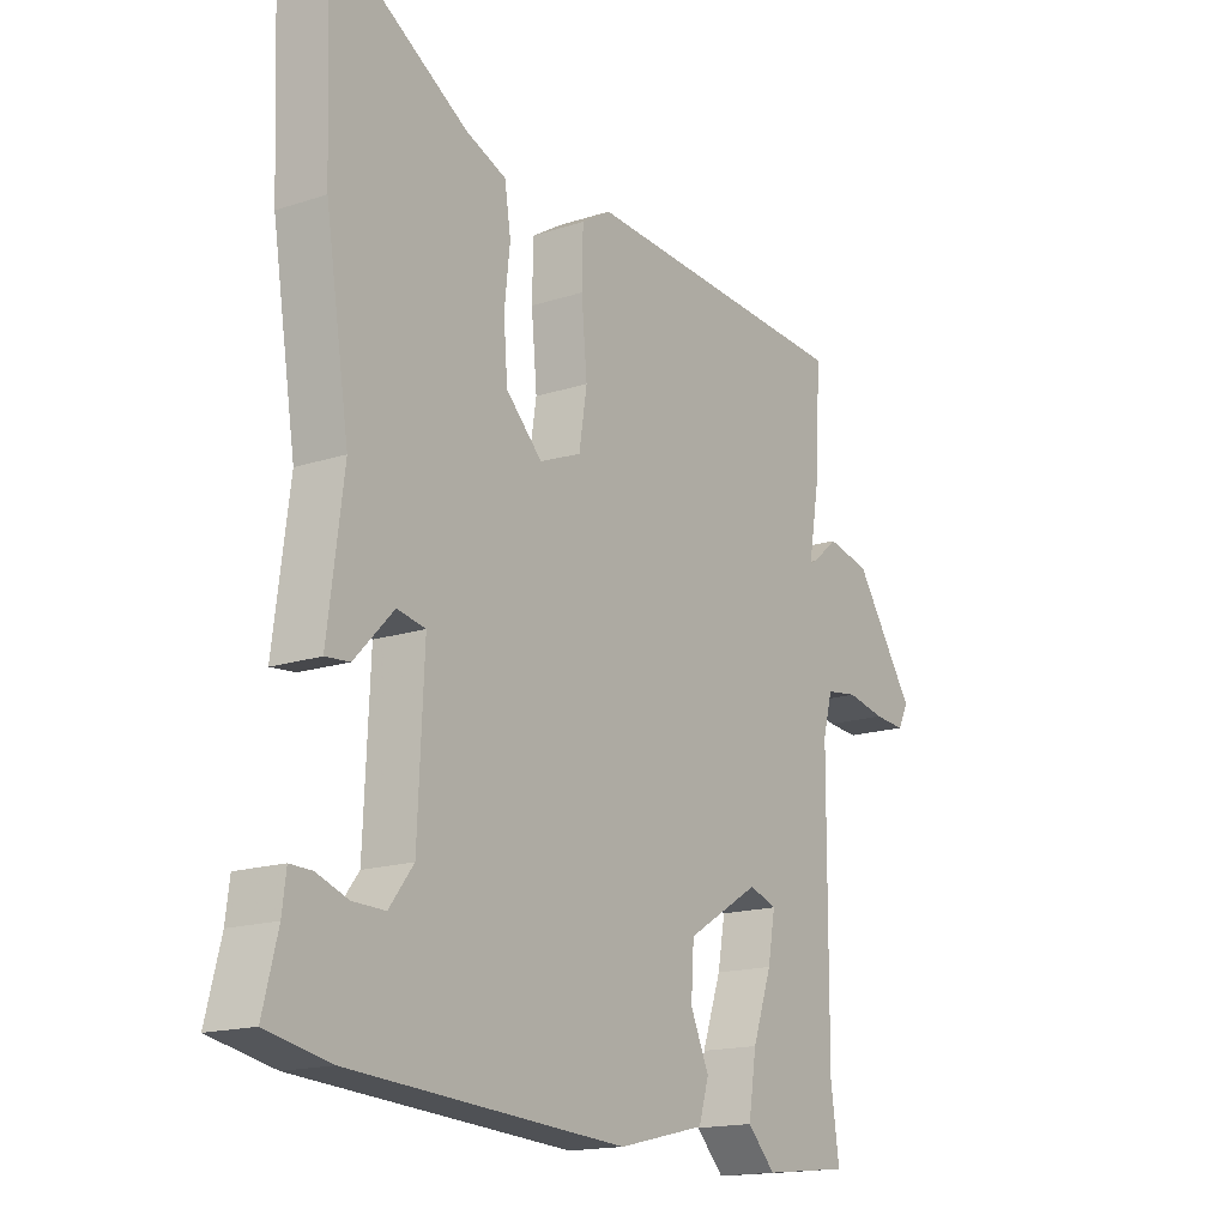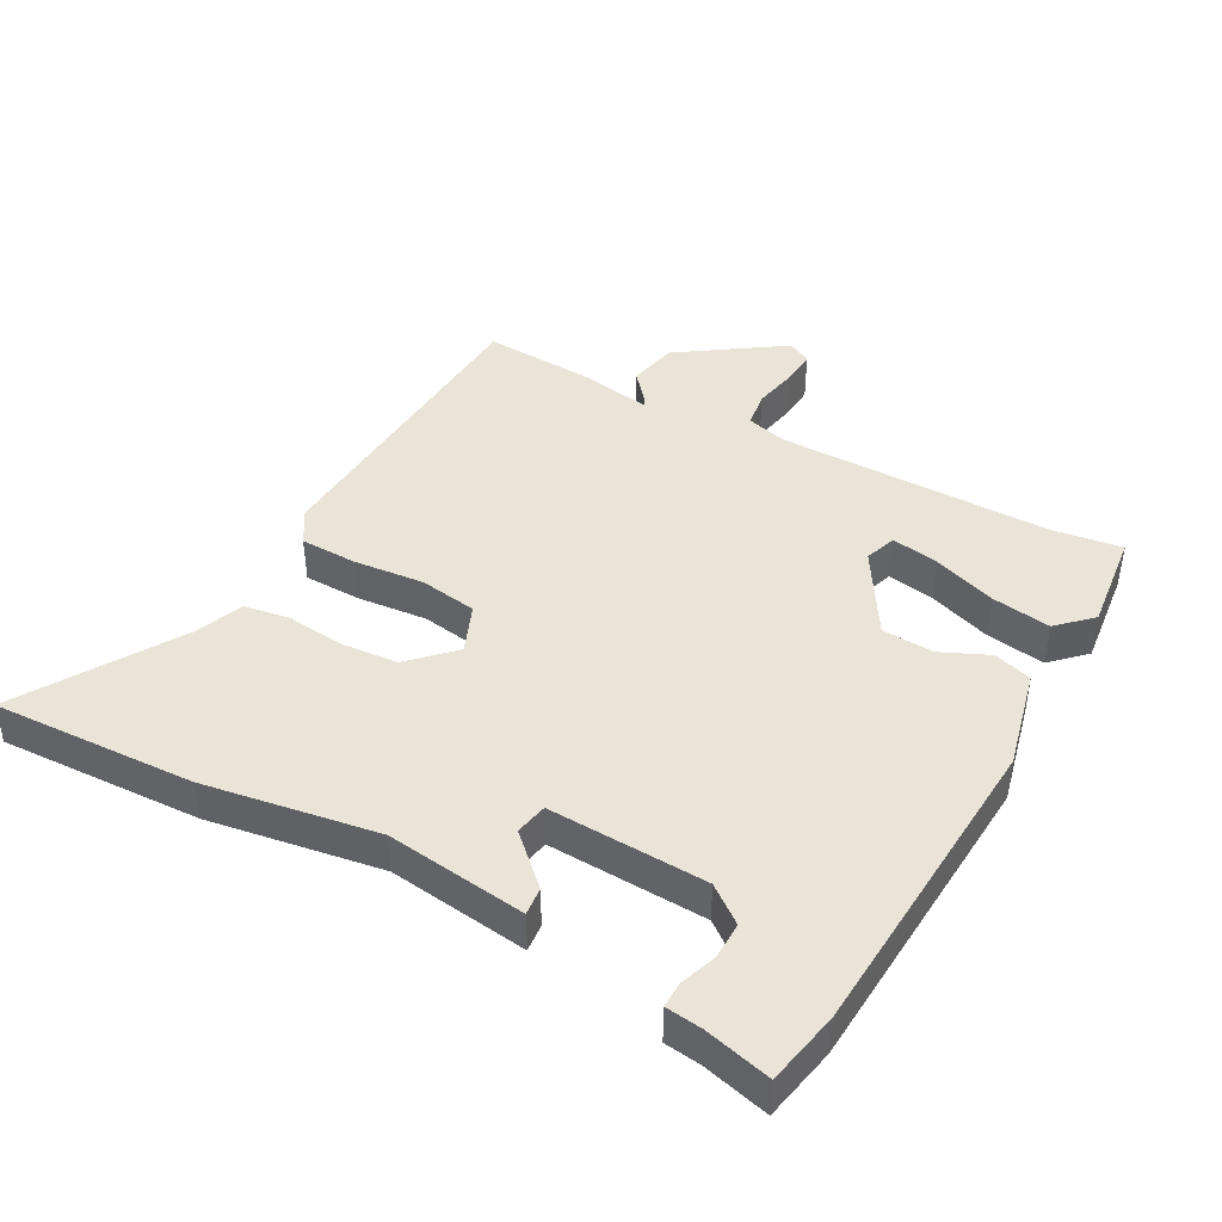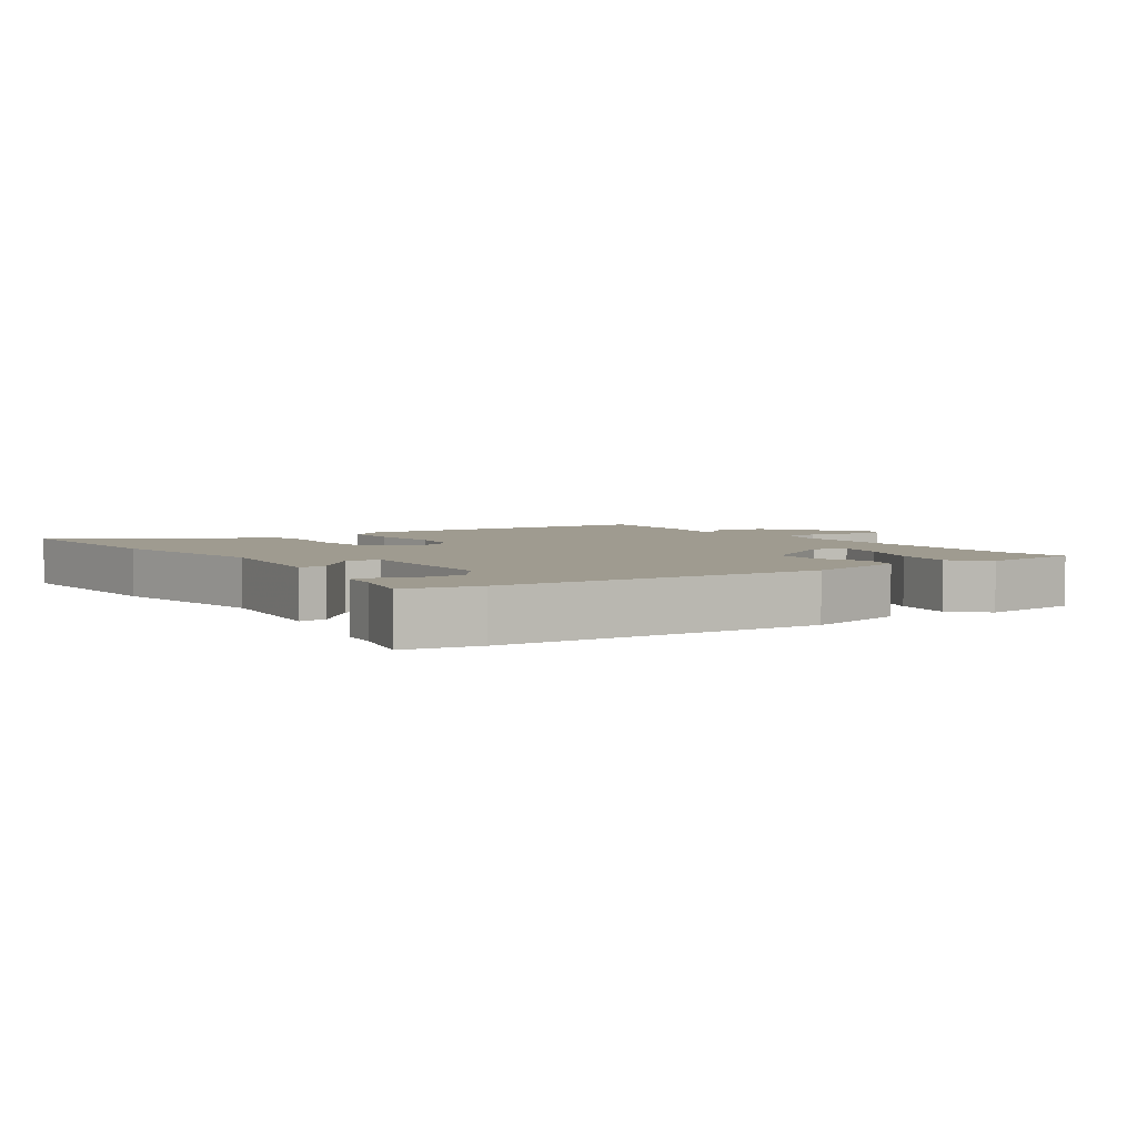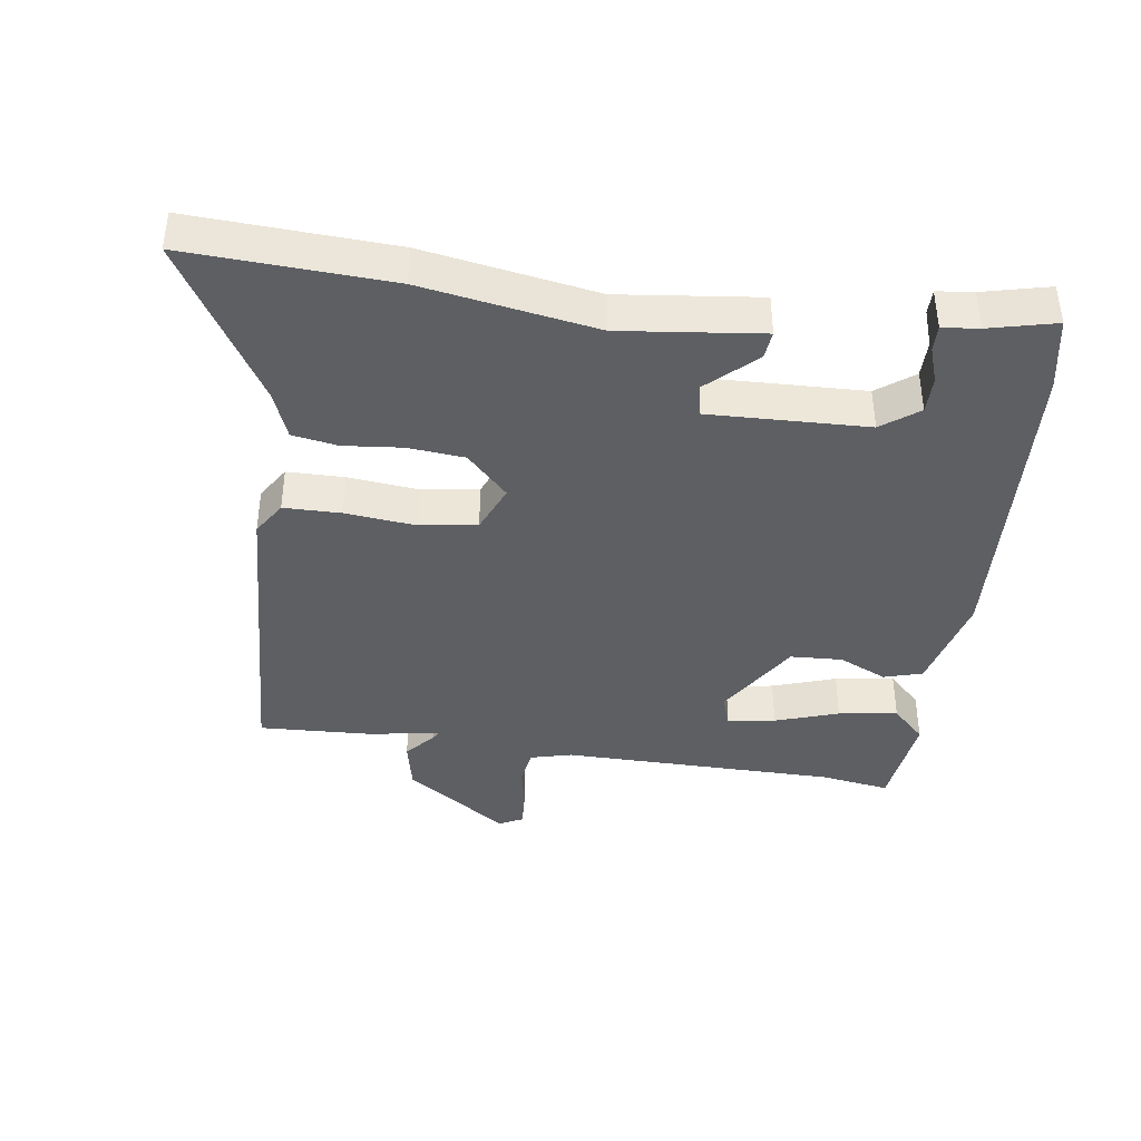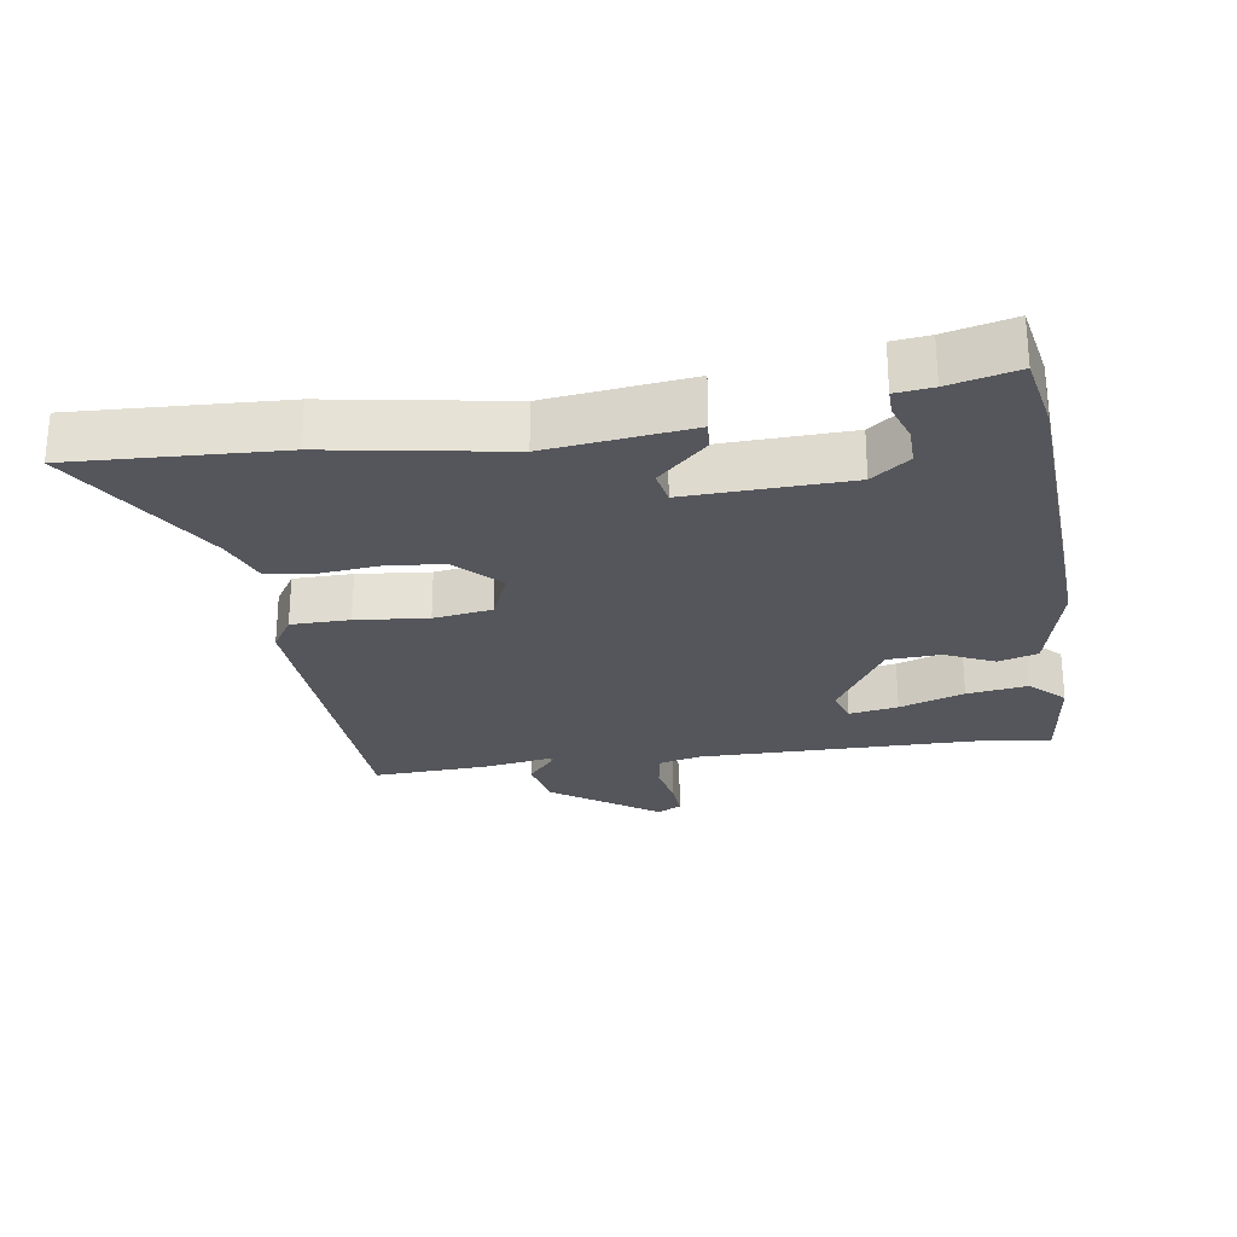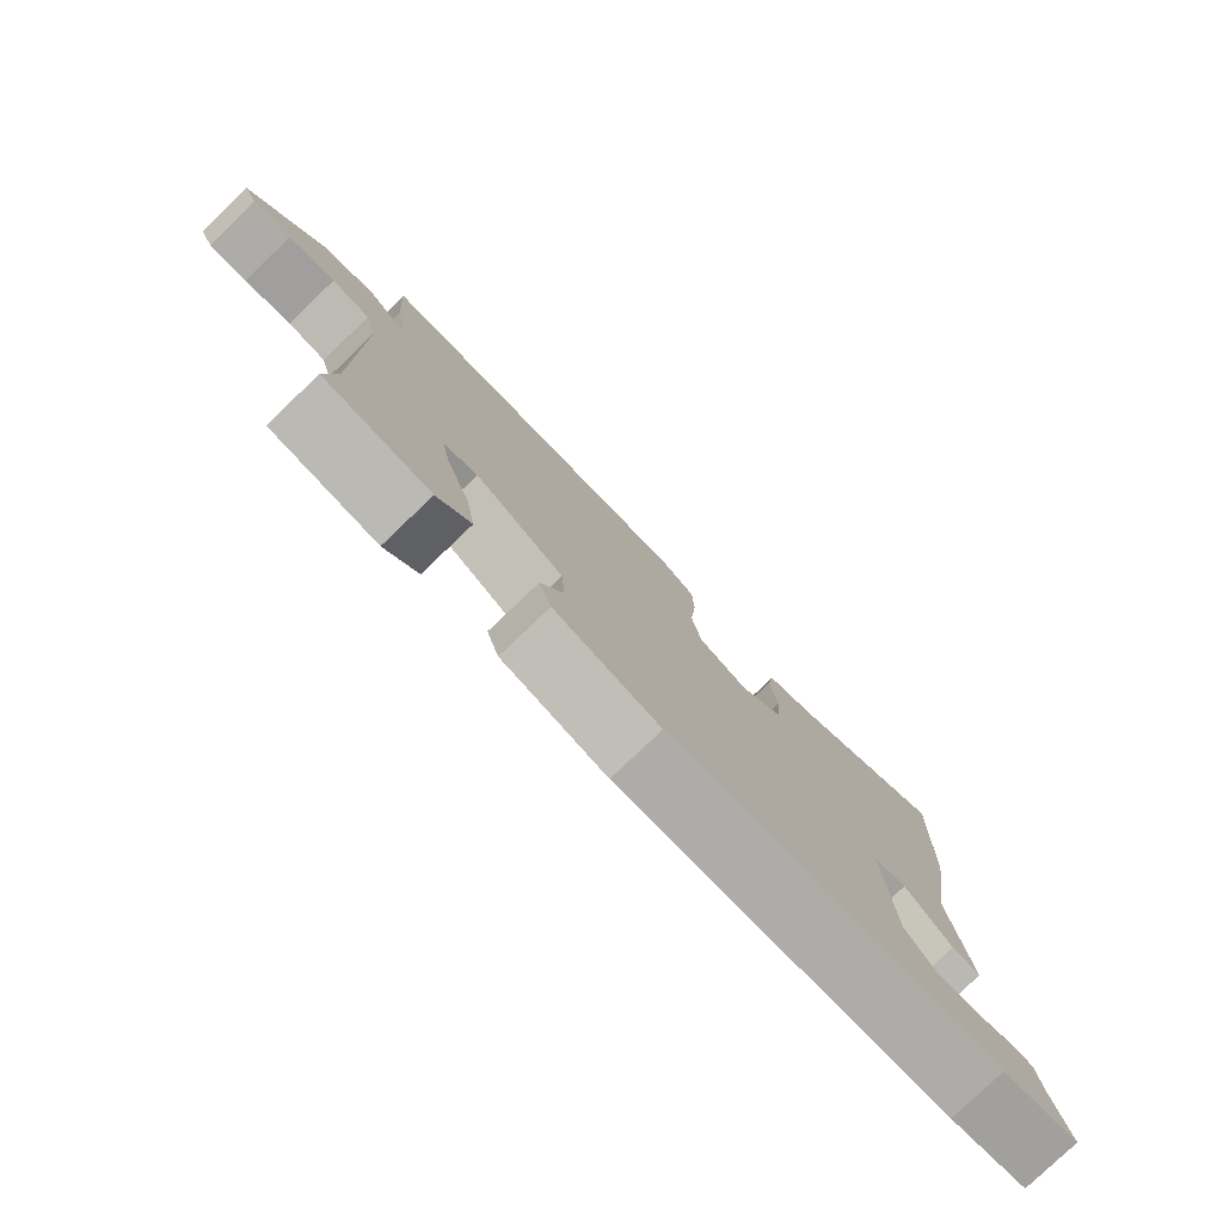
<metadata>
{"format":"obj","ext":"obj","renderer":"f3d","projection":"perspective","resolution":1024,"background":"white","views":[{"elev":-16.3,"azim":124.1,"up":"+Z"},{"elev":43.2,"azim":118.5,"up":"+Y"},{"elev":4.1,"azim":145.0,"up":"+Y"},{"elev":-40.4,"azim":81.2,"up":"+Y"},{"elev":-26.3,"azim":98.0,"up":"+Y"},{"elev":-79.5,"azim":-46.3,"up":"+Z"}]}
</metadata>
<code>
v -0.494 0.07 0.502
v -0.012 0.07 0.533
v 0.04 0.07 0.501
v 0.042 0.07 0.413
v 0.032 0.07 0.305
v 0.046 0.07 0.217
v 0.12 0.07 0.187
v 0.184 0.07 0.251
v 0.191 0.07 0.338
v 0.181 0.07 0.428
v 0.192 0.07 0.498
v 0.264 0.07 0.527
v 0.507 0.07 0.677
v 0.495 0.07 0.365
v 0.453 0.07 0.098
v 0.481 0.07 -0.118
v 0.438 0.07 -0.114
v 0.369 0.07 -0.042
v 0.319 0.07 -0.052
v 0.33 0.07 -0.296
v 0.373 0.07 -0.352
v 0.43 0.07 -0.351
v 0.486 0.07 -0.331
v 0.525 0.07 -0.33
v 0.532 0.07 -0.386
v 0.558 0.07 -0.488
v 0.445 0.07 -0.511
v -0.04 0.07 -0.544
v -0.194 0.07 -0.508
v -0.212 0.07 -0.449
v -0.179 0.07 -0.375
v -0.184 0.07 -0.295
v -0.313 0.07 -0.217
v -0.362 0.07 -0.234
v -0.349 0.07 -0.307
v -0.315 0.07 -0.404
v -0.301 0.07 -0.495
v -0.35 0.07 -0.546
v -0.504 0.07 -0.529
v -0.489 0.07 -0.423
v -0.491 0.07 0
v -0.508 0.07 0.063
v -0.564 0.07 0.071
v -0.632 0.07 0.057
v -0.687 0.07 0.053
v -0.706 0.07 0.089
v -0.599 0.07 0.248
v -0.523 0.07 0.265
v -0.478 0.07 0.227
v -0.465 0.07 0.22
v -0.484 0.07 0.331
v -0.494 0 0.502
v -0.012 0 0.533
v 0.04 0 0.501
v 0.042 0 0.413
v 0.032 0 0.305
v 0.046 0 0.217
v 0.12 0 0.187
v 0.184 0 0.251
v 0.191 0 0.338
v 0.181 0 0.428
v 0.192 0 0.498
v 0.264 0 0.527
v 0.507 0 0.677
v 0.495 0 0.365
v 0.453 0 0.098
v 0.481 0 -0.118
v 0.438 0 -0.114
v 0.369 0 -0.042
v 0.319 0 -0.052
v 0.33 0 -0.296
v 0.373 0 -0.352
v 0.43 0 -0.351
v 0.486 0 -0.331
v 0.525 0 -0.33
v 0.532 0 -0.386
v 0.558 0 -0.488
v 0.445 0 -0.511
v -0.04 0 -0.544
v -0.194 0 -0.508
v -0.212 0 -0.449
v -0.179 0 -0.375
v -0.184 0 -0.295
v -0.313 0 -0.217
v -0.362 0 -0.234
v -0.349 0 -0.307
v -0.315 0 -0.404
v -0.301 0 -0.495
v -0.35 0 -0.546
v -0.504 0 -0.529
v -0.489 0 -0.423
v -0.491 0 0
v -0.508 0 0.063
v -0.564 0 0.071
v -0.632 0 0.057
v -0.687 0 0.053
v -0.706 0 0.089
v -0.599 0 0.248
v -0.523 0 0.265
v -0.478 0 0.227
v -0.465 0 0.22
v -0.484 0 0.331
f 50 51 1 2
f 46 47 48 49
f 46 49 50
f 43 44 45 46
f 43 46 50
f 42 43 50 2
f 37 38 39 40
f 35 36 37 40
f 34 35 40 41
f 33 34 41 42
f 28 29 30 31
f 28 31 32
f 25 26 27 28
f 25 28 32
f 22 23 24 25
f 21 22 25
f 21 25 32 33
f 15 16 17 18
f 15 18 19
f 12 13 14 15
f 12 15 19
f 9 10 11 12
f 8 9 12 19
f 7 8 19 20
f 2 3 4 5
f 2 5 6
f 42 2 6
f 20 21 33 42
f 6 7 20 42
f 53 52 102 101
f 100 99 98 97
f 101 100 97
f 97 96 95 94
f 101 97 94
f 53 101 94 93
f 91 90 89 88
f 91 88 87 86
f 92 91 86 85
f 93 92 85 84
f 82 81 80 79
f 83 82 79
f 79 78 77 76
f 83 79 76
f 76 75 74 73
f 76 73 72
f 84 83 76 72
f 69 68 67 66
f 70 69 66
f 66 65 64 63
f 70 66 63
f 63 62 61 60
f 70 63 60 59
f 71 70 59 58
f 56 55 54 53
f 57 56 53
f 57 53 93
f 93 84 72 71
f 93 71 58 57
f 1 52 53 2
f 2 53 54 3
f 3 54 55 4
f 4 55 56 5
f 5 56 57 6
f 6 57 58 7
f 7 58 59 8
f 8 59 60 9
f 9 60 61 10
f 10 61 62 11
f 11 62 63 12
f 12 63 64 13
f 13 64 65 14
f 14 65 66 15
f 15 66 67 16
f 16 67 68 17
f 17 68 69 18
f 18 69 70 19
f 19 70 71 20
f 20 71 72 21
f 21 72 73 22
f 22 73 74 23
f 23 74 75 24
f 24 75 76 25
f 25 76 77 26
f 26 77 78 27
f 27 78 79 28
f 28 79 80 29
f 29 80 81 30
f 30 81 82 31
f 31 82 83 32
f 32 83 84 33
f 33 84 85 34
f 34 85 86 35
f 35 86 87 36
f 36 87 88 37
f 37 88 89 38
f 38 89 90 39
f 39 90 91 40
f 40 91 92 41
f 41 92 93 42
f 42 93 94 43
f 43 94 95 44
f 44 95 96 45
f 45 96 97 46
f 46 97 98 47
f 47 98 99 48
f 48 99 100 49
f 49 100 101 50
f 50 101 102 51
f 51 102 52 1

</code>
